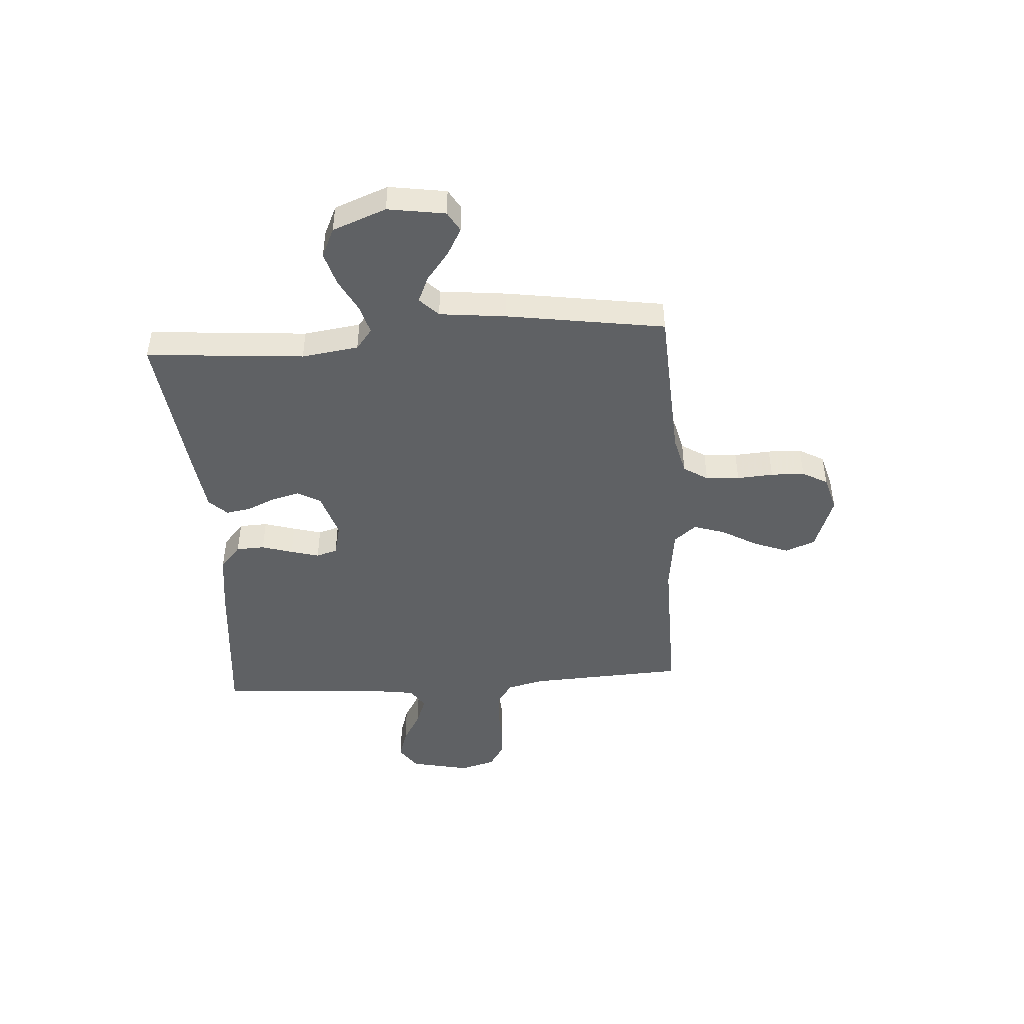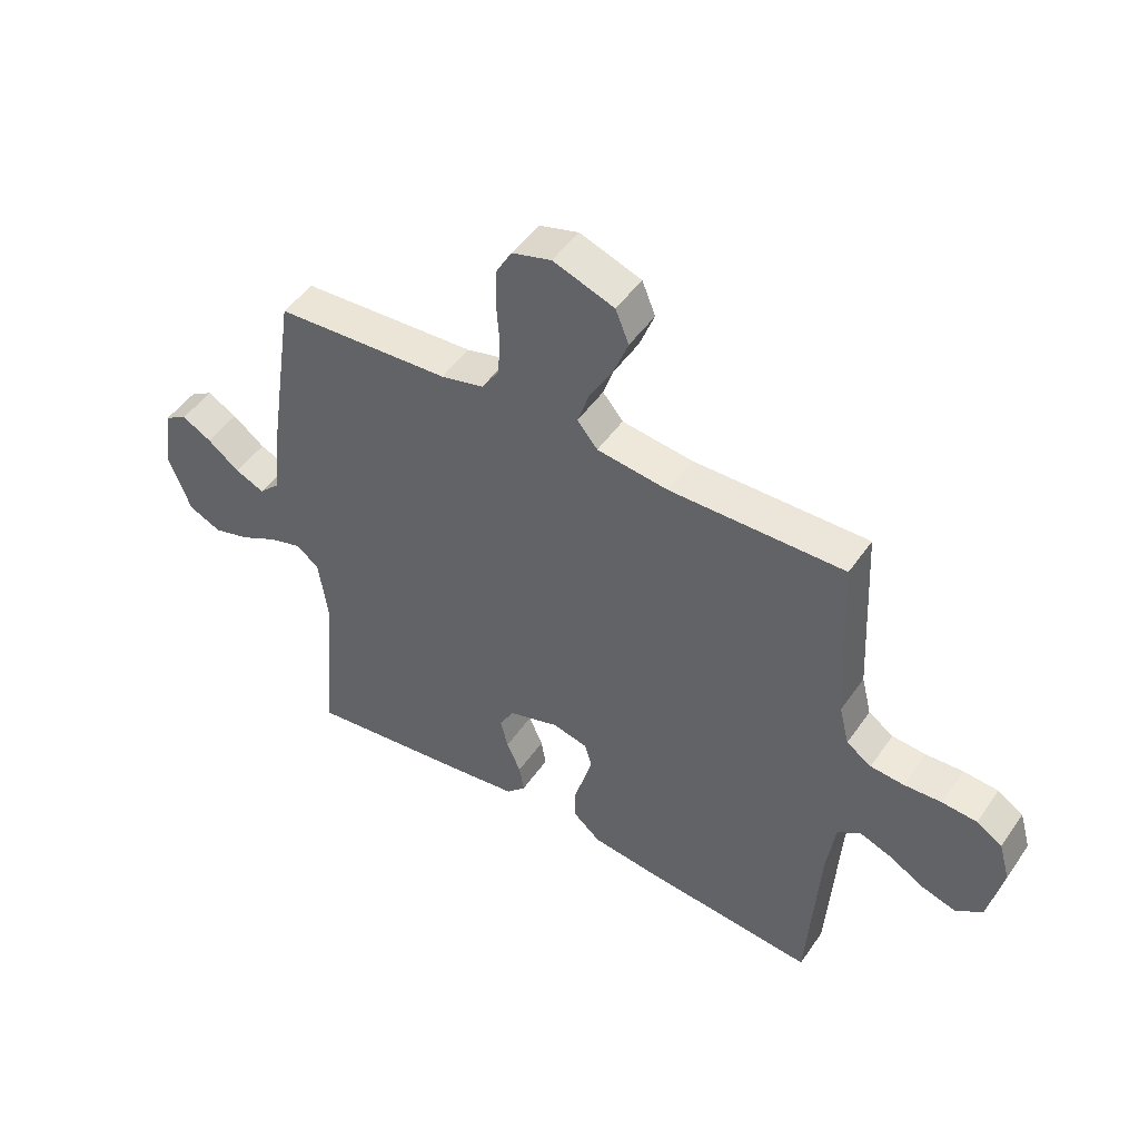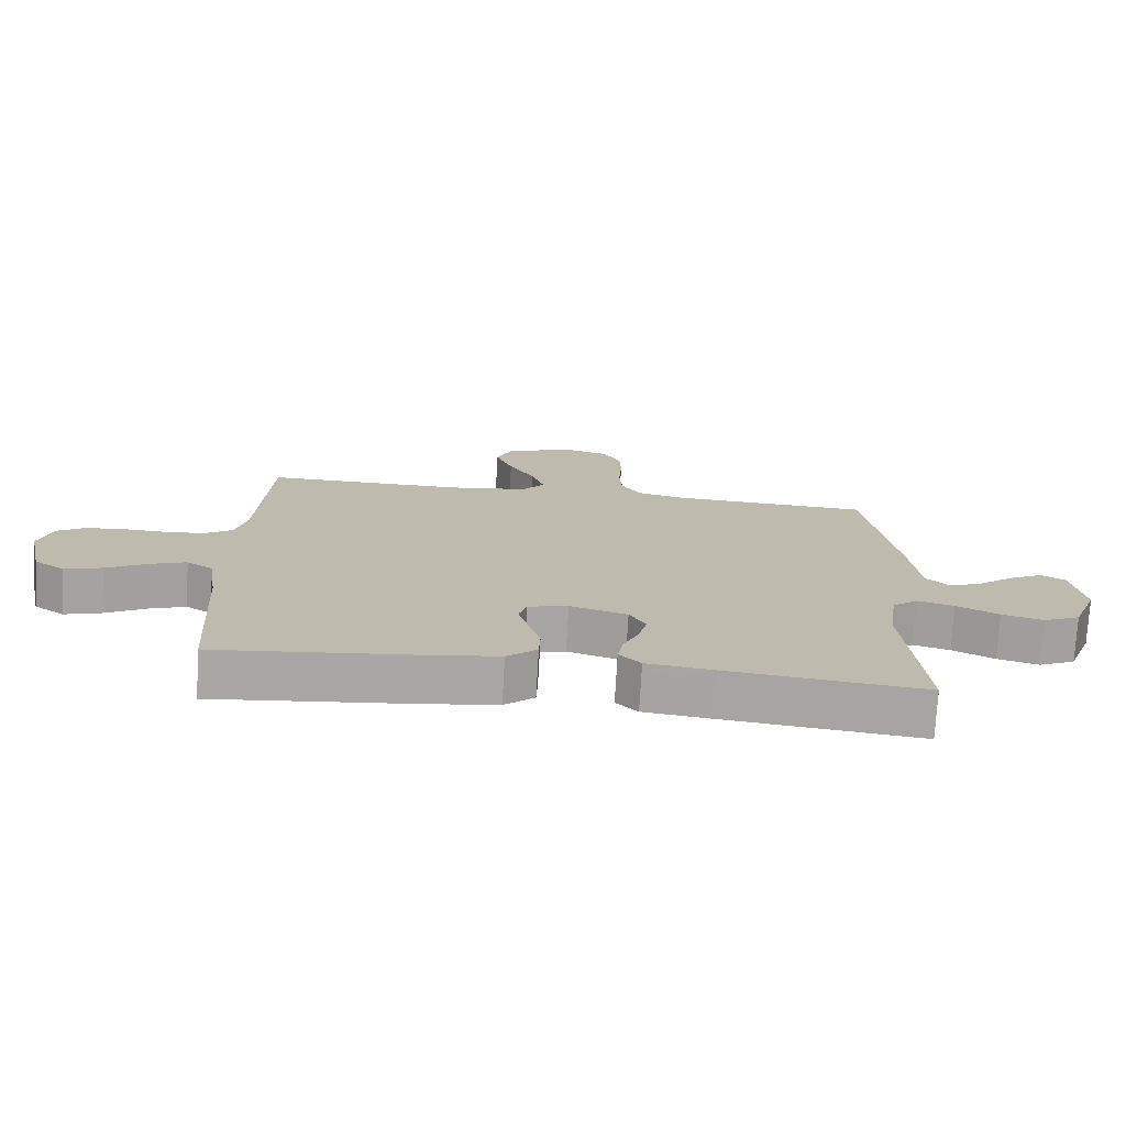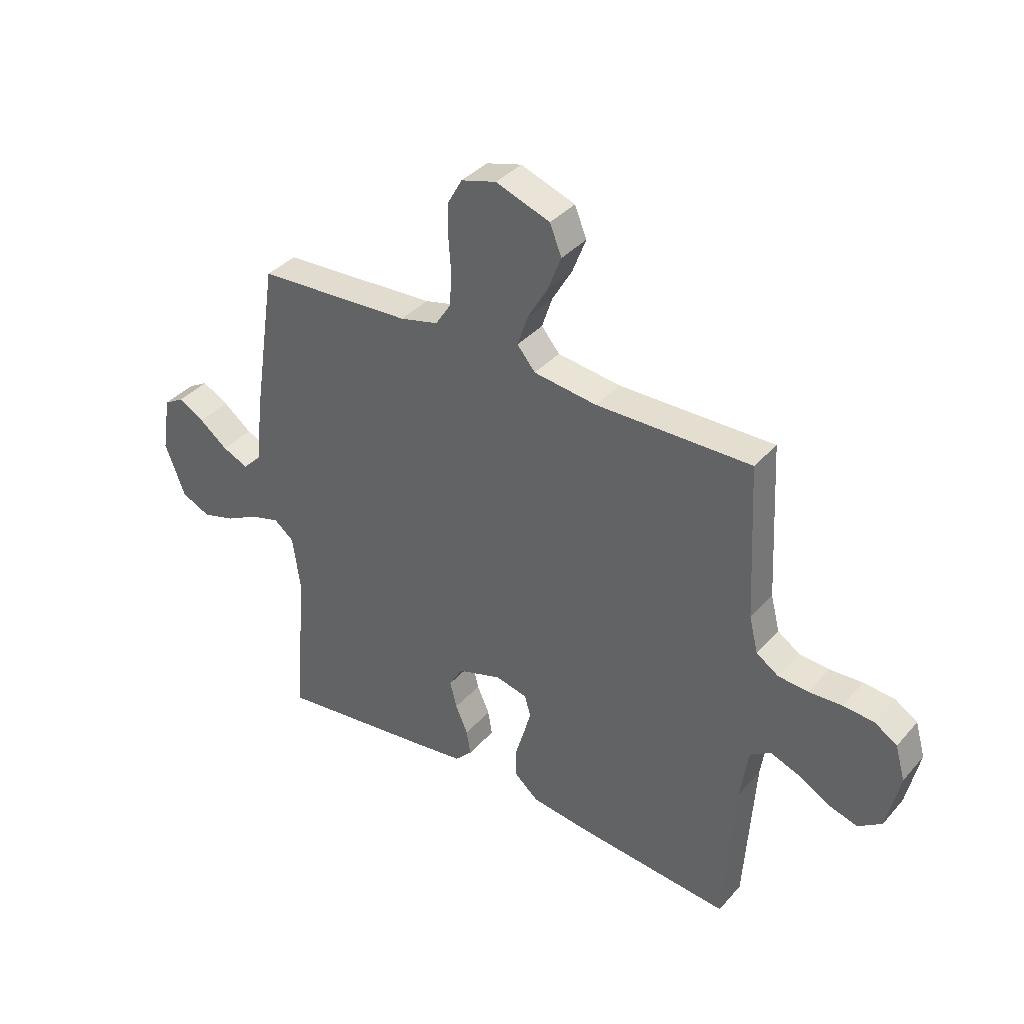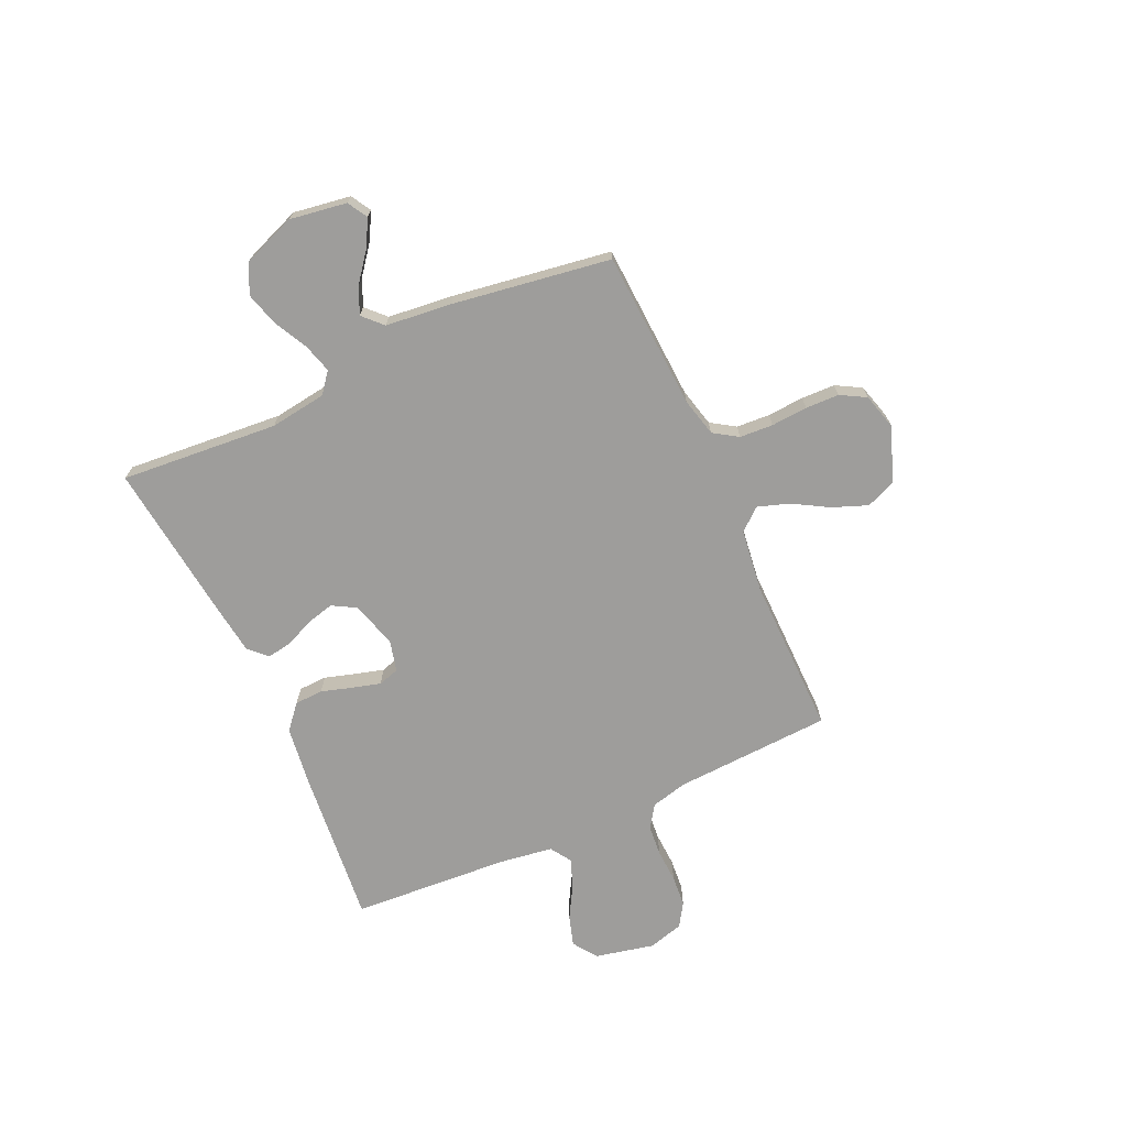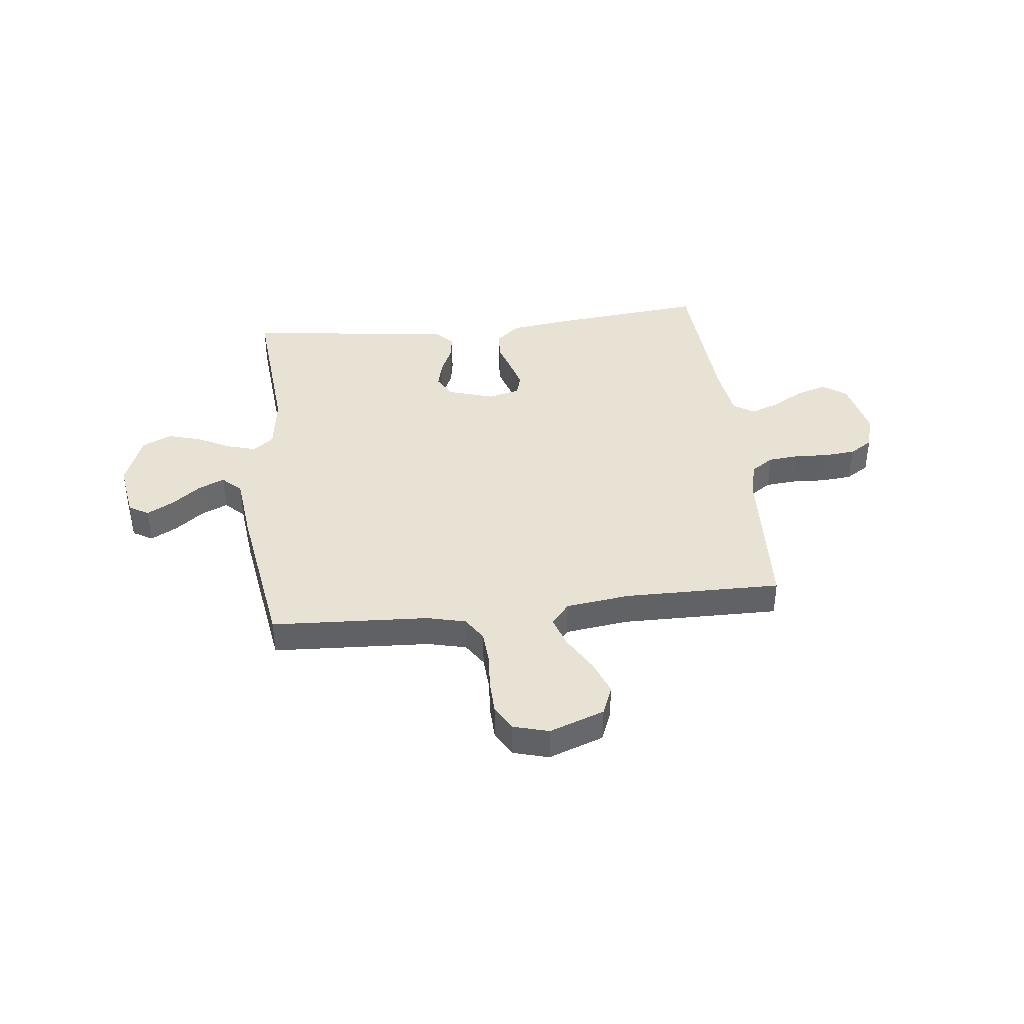
<metadata>
{"format":"obj","ext":"obj","renderer":"f3d","projection":"perspective","resolution":1024,"background":"white","views":[{"elev":-45.7,"azim":-86.0,"up":"+Y"},{"elev":48.2,"azim":33.0,"up":"+Z"},{"elev":-74.7,"azim":176.7,"up":"+Z"},{"elev":36.9,"azim":35.7,"up":"+Z"},{"elev":-70.4,"azim":-65.5,"up":"+Y"},{"elev":39.9,"azim":-6.5,"up":"+Y"}]}
</metadata>
<code>
v -0.5 0.07 -0.5
v -0.475 0.07 -0.2
v -0.49 0.07 -0.092
v -0.529 0.07 -0.061
v -0.585 0.07 -0.077
v -0.649 0.07 -0.11
v -0.712 0.07 -0.128
v -0.768 0.07 -0.102
v -0.807 0.07 0
v -0.79 0.07 0.109
v -0.752 0.07 0.131
v -0.701 0.07 0.103
v -0.646 0.07 0.06
v -0.596 0.07 0.038
v -0.56 0.07 0.073
v -0.546 0.07 0.2
v -0.5 0.07 0.5
v -0.2 0.07 0.516
v -0.126 0.07 0.534
v -0.096 0.07 0.58
v -0.092 0.07 0.644
v -0.097 0.07 0.713
v -0.095 0.07 0.777
v -0.068 0.07 0.825
v 0 0.07 0.844
v 0.105 0.07 0.806
v 0.128 0.07 0.749
v 0.102 0.07 0.682
v 0.063 0.07 0.615
v 0.043 0.07 0.555
v 0.078 0.07 0.513
v 0.2 0.07 0.497
v 0.5 0.07 0.5
v 0.515 0.07 0.2
v 0.532 0.07 0.131
v 0.575 0.07 0.102
v 0.633 0.07 0.097
v 0.697 0.07 0.1
v 0.757 0.07 0.095
v 0.801 0.07 0.067
v 0.82 0.07 0
v 0.795 0.07 -0.113
v 0.749 0.07 -0.145
v 0.691 0.07 -0.127
v 0.63 0.07 -0.092
v 0.575 0.07 -0.071
v 0.535 0.07 -0.097
v 0.52 0.07 -0.2
v 0.5 0.07 -0.5
v 0.2 0.07 -0.47
v 0.088 0.07 -0.455
v 0.042 0.07 -0.415
v 0.04 0.07 -0.361
v 0.058 0.07 -0.302
v 0.073 0.07 -0.248
v 0.061 0.07 -0.208
v 0 0.07 -0.193
v -0.087 0.07 -0.22
v -0.112 0.07 -0.264
v -0.099 0.07 -0.316
v -0.075 0.07 -0.37
v -0.067 0.07 -0.418
v -0.1 0.07 -0.452
v -0.2 0.07 -0.465
v -0.5 0 -0.5
v -0.475 0 -0.2
v -0.49 0 -0.092
v -0.529 0 -0.061
v -0.585 0 -0.077
v -0.649 0 -0.11
v -0.712 0 -0.128
v -0.768 0 -0.102
v -0.807 0 0
v -0.79 0 0.109
v -0.752 0 0.131
v -0.701 0 0.103
v -0.646 0 0.06
v -0.596 0 0.038
v -0.56 0 0.073
v -0.546 0 0.2
v -0.5 0 0.5
v -0.2 0 0.516
v -0.126 0 0.534
v -0.096 0 0.58
v -0.092 0 0.644
v -0.097 0 0.713
v -0.095 0 0.777
v -0.068 0 0.825
v 0 0 0.844
v 0.105 0 0.806
v 0.128 0 0.749
v 0.102 0 0.682
v 0.063 0 0.615
v 0.043 0 0.555
v 0.078 0 0.513
v 0.2 0 0.497
v 0.5 0 0.5
v 0.515 0 0.2
v 0.532 0 0.131
v 0.575 0 0.102
v 0.633 0 0.097
v 0.697 0 0.1
v 0.757 0 0.095
v 0.801 0 0.067
v 0.82 0 0
v 0.795 0 -0.113
v 0.749 0 -0.145
v 0.691 0 -0.127
v 0.63 0 -0.092
v 0.575 0 -0.071
v 0.535 0 -0.097
v 0.52 0 -0.2
v 0.5 0 -0.5
v 0.2 0 -0.47
v 0.088 0 -0.455
v 0.042 0 -0.415
v 0.04 0 -0.361
v 0.058 0 -0.302
v 0.073 0 -0.248
v 0.061 0 -0.208
v 0 0 -0.193
v -0.087 0 -0.22
v -0.112 0 -0.264
v -0.099 0 -0.316
v -0.075 0 -0.37
v -0.067 0 -0.418
v -0.1 0 -0.452
v -0.2 0 -0.465
f 63 64 1 2
f 60 61 62 63
f 59 60 63 2
f 58 59 2 3
f 57 58 3 4
f 56 57 4
f 51 52 53 54
f 51 54 55
f 48 49 50 51
f 47 48 51 55
f 46 47 55 56
f 42 43 44 45
f 42 45 46
f 41 42 46
f 37 38 39 40
f 36 37 40 41
f 32 33 34
f 31 32 34 35
f 26 27 28 29
f 26 29 30
f 25 26 30
f 24 25 30
f 21 22 23 24
f 20 21 24 30
f 19 20 30 31
f 15 16 17 18
f 15 18 19 31
f 10 11 12 13
f 10 13 14
f 9 10 14
f 8 9 14
f 5 6 7 8
f 4 5 8 14
f 36 41 46 56
f 35 36 56 4
f 15 31 35
f 4 14 15 35
f 66 65 128 127
f 127 126 125 124
f 66 127 124 123
f 67 66 123 122
f 68 67 122 121
f 68 121 120
f 118 117 116 115
f 119 118 115
f 115 114 113 112
f 119 115 112 111
f 120 119 111 110
f 109 108 107 106
f 110 109 106
f 110 106 105
f 104 103 102 101
f 105 104 101 100
f 98 97 96
f 99 98 96 95
f 93 92 91 90
f 94 93 90
f 94 90 89
f 94 89 88
f 88 87 86 85
f 94 88 85 84
f 95 94 84 83
f 82 81 80 79
f 95 83 82 79
f 77 76 75 74
f 78 77 74
f 78 74 73
f 78 73 72
f 72 71 70 69
f 78 72 69 68
f 120 110 105 100
f 68 120 100 99
f 99 95 79
f 99 79 78 68
f 1 65 66 2
f 2 66 67 3
f 3 67 68 4
f 4 68 69 5
f 5 69 70 6
f 6 70 71 7
f 7 71 72 8
f 8 72 73 9
f 9 73 74 10
f 10 74 75 11
f 11 75 76 12
f 12 76 77 13
f 13 77 78 14
f 14 78 79 15
f 15 79 80 16
f 16 80 81 17
f 17 81 82 18
f 18 82 83 19
f 19 83 84 20
f 20 84 85 21
f 21 85 86 22
f 22 86 87 23
f 23 87 88 24
f 24 88 89 25
f 25 89 90 26
f 26 90 91 27
f 27 91 92 28
f 28 92 93 29
f 29 93 94 30
f 30 94 95 31
f 31 95 96 32
f 32 96 97 33
f 33 97 98 34
f 34 98 99 35
f 35 99 100 36
f 36 100 101 37
f 37 101 102 38
f 38 102 103 39
f 39 103 104 40
f 40 104 105 41
f 41 105 106 42
f 42 106 107 43
f 43 107 108 44
f 44 108 109 45
f 45 109 110 46
f 46 110 111 47
f 47 111 112 48
f 48 112 113 49
f 49 113 114 50
f 50 114 115 51
f 51 115 116 52
f 52 116 117 53
f 53 117 118 54
f 54 118 119 55
f 55 119 120 56
f 56 120 121 57
f 57 121 122 58
f 58 122 123 59
f 59 123 124 60
f 60 124 125 61
f 61 125 126 62
f 62 126 127 63
f 63 127 128 64
f 64 128 65 1

</code>
